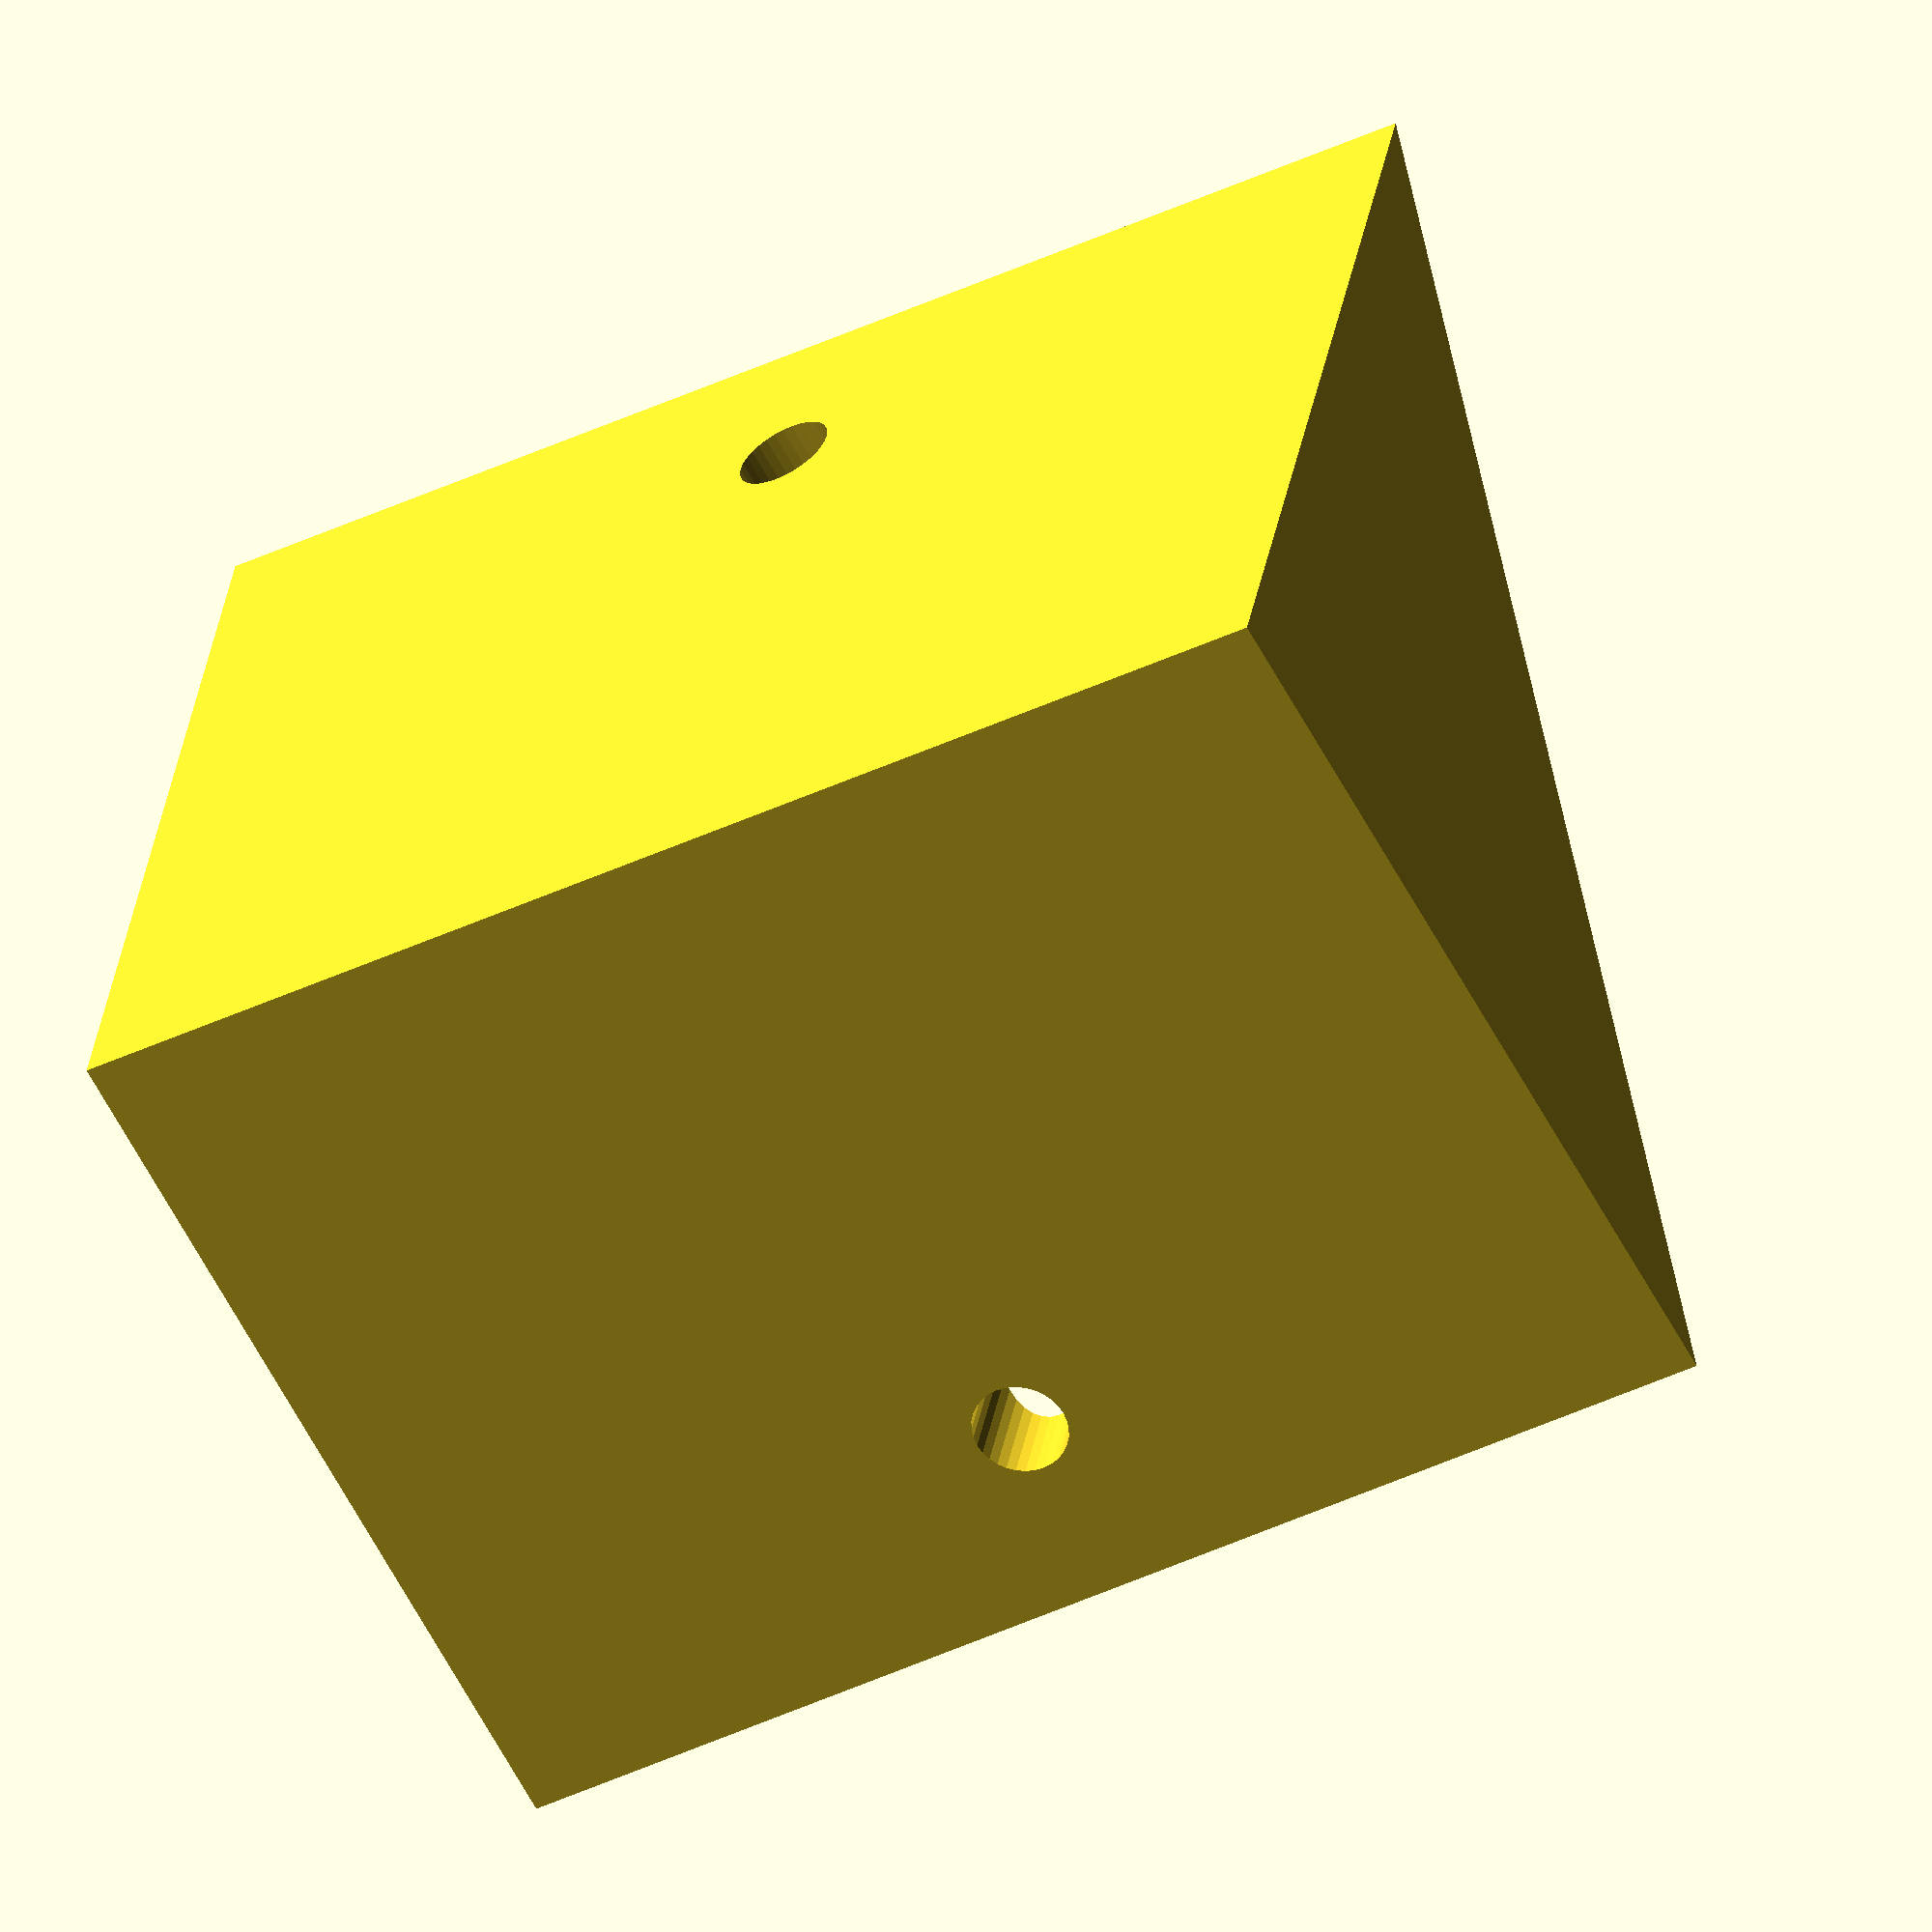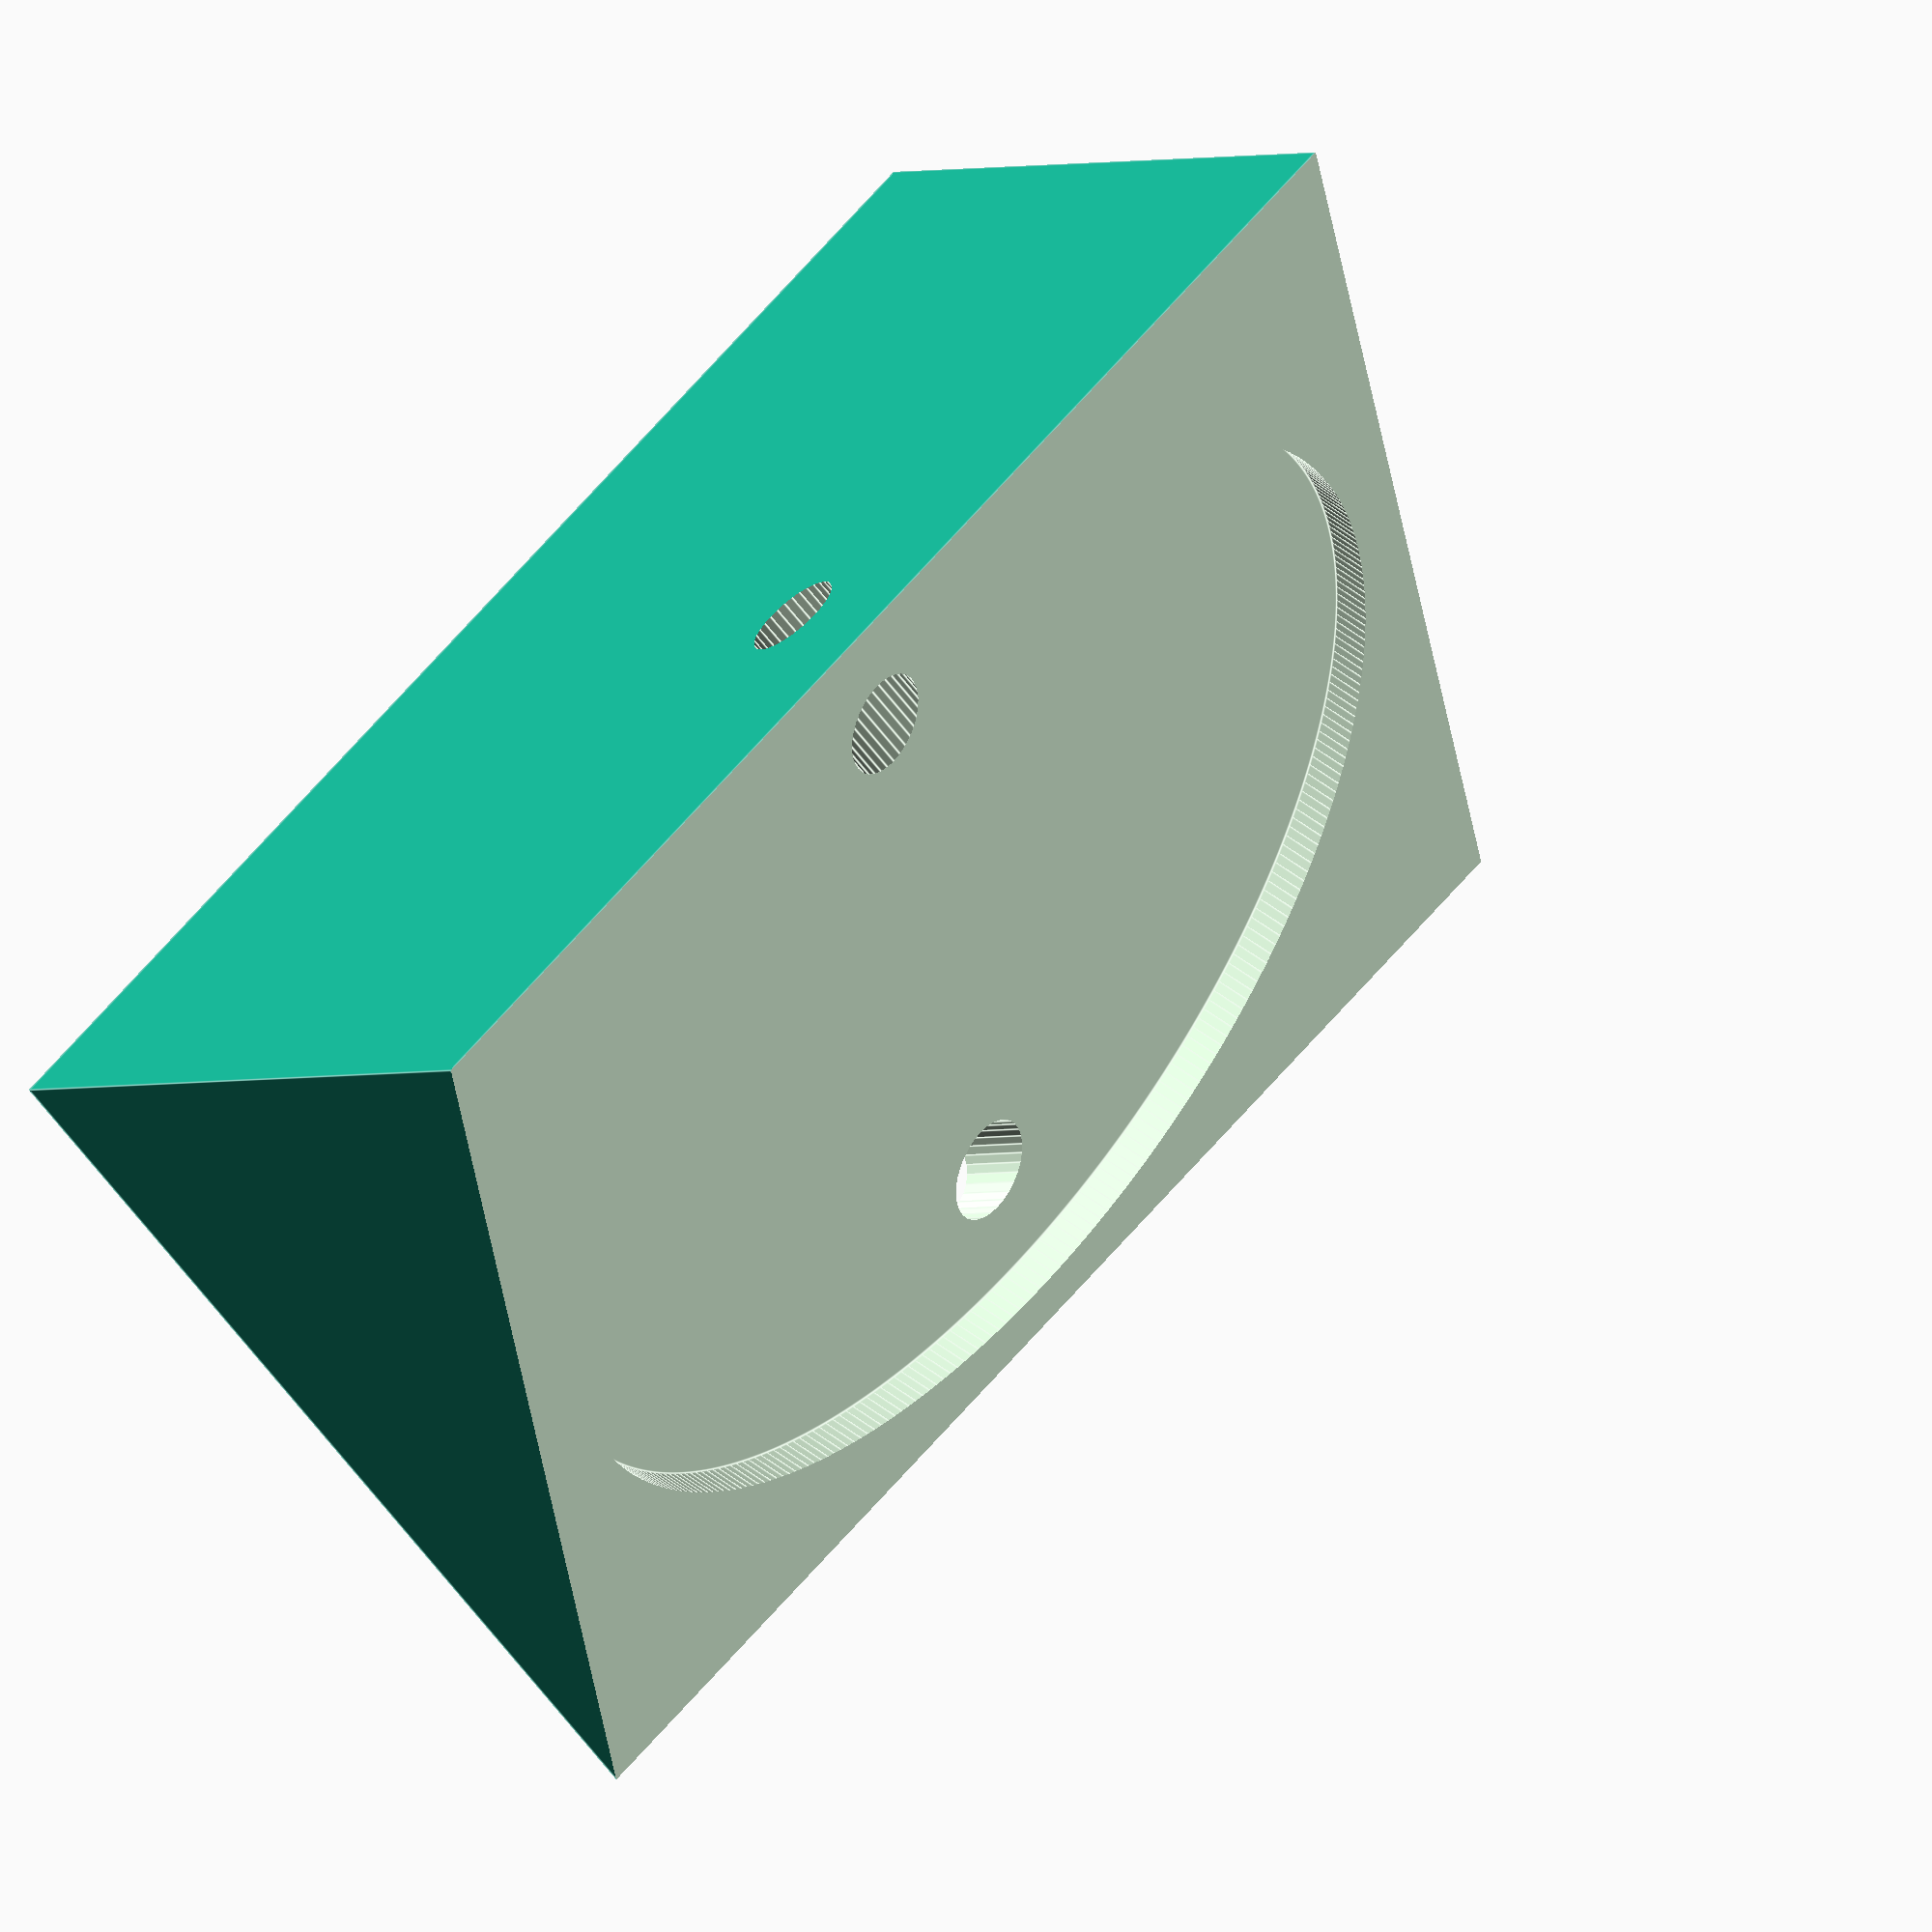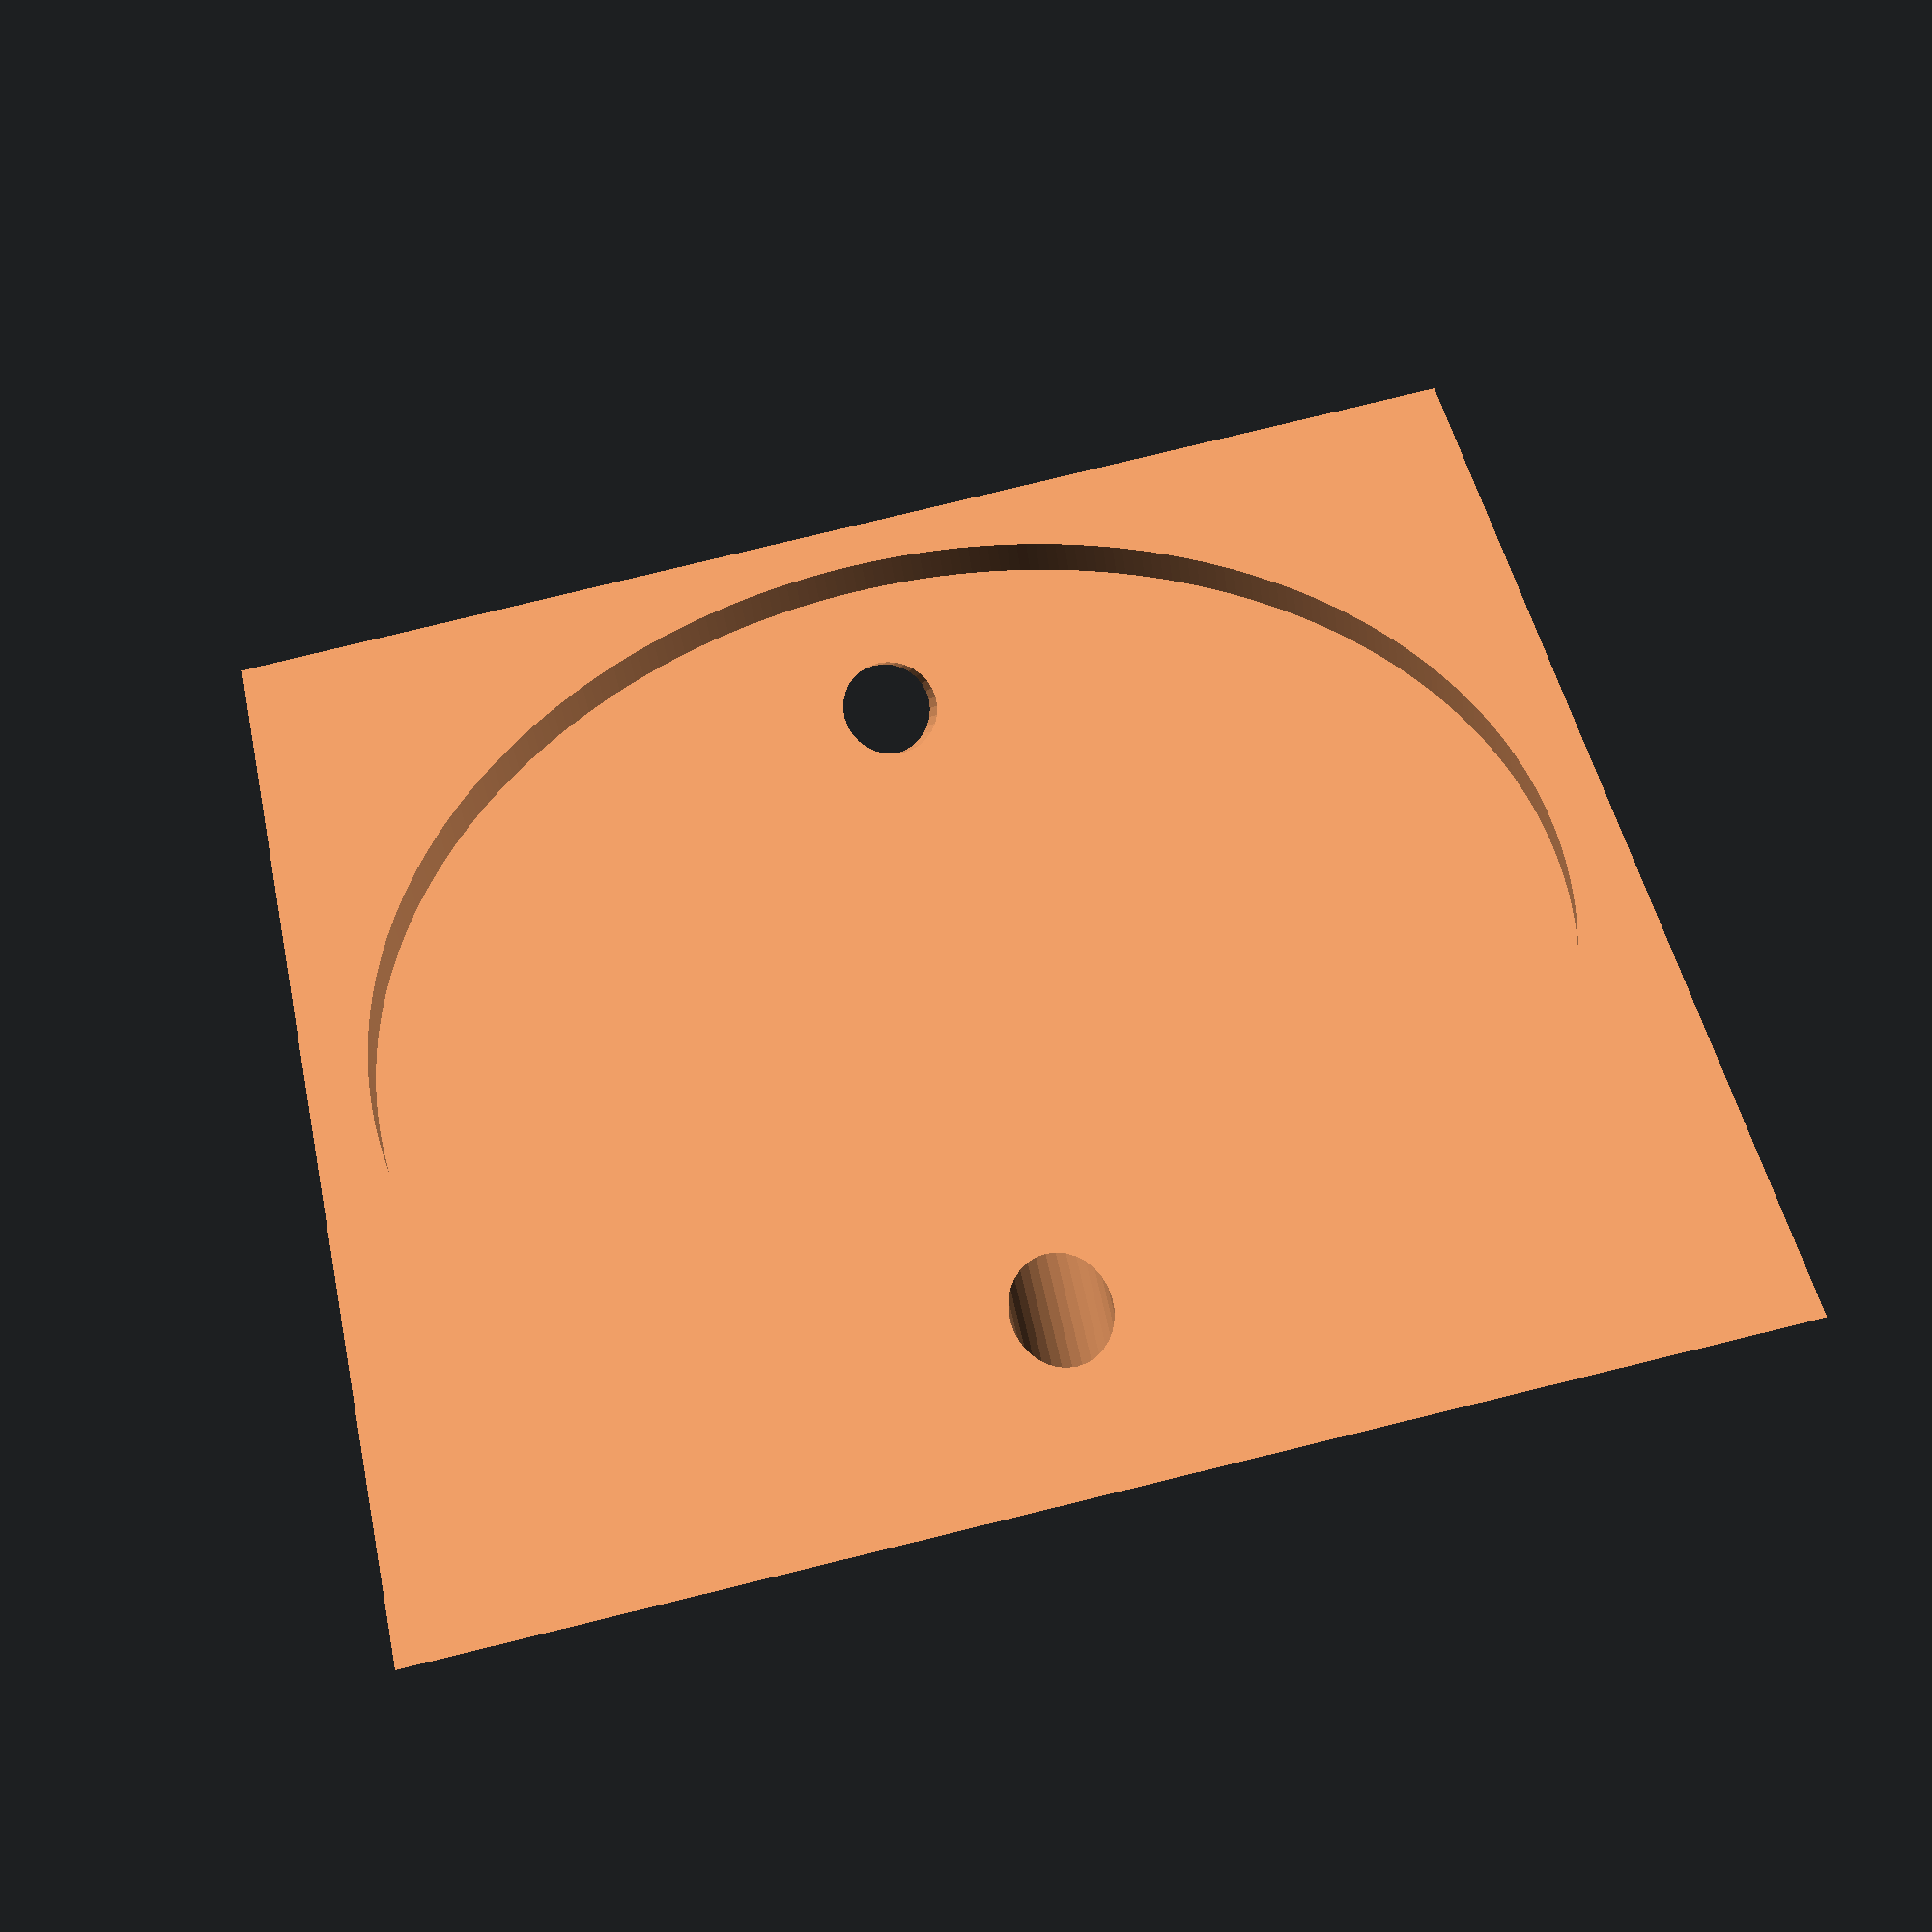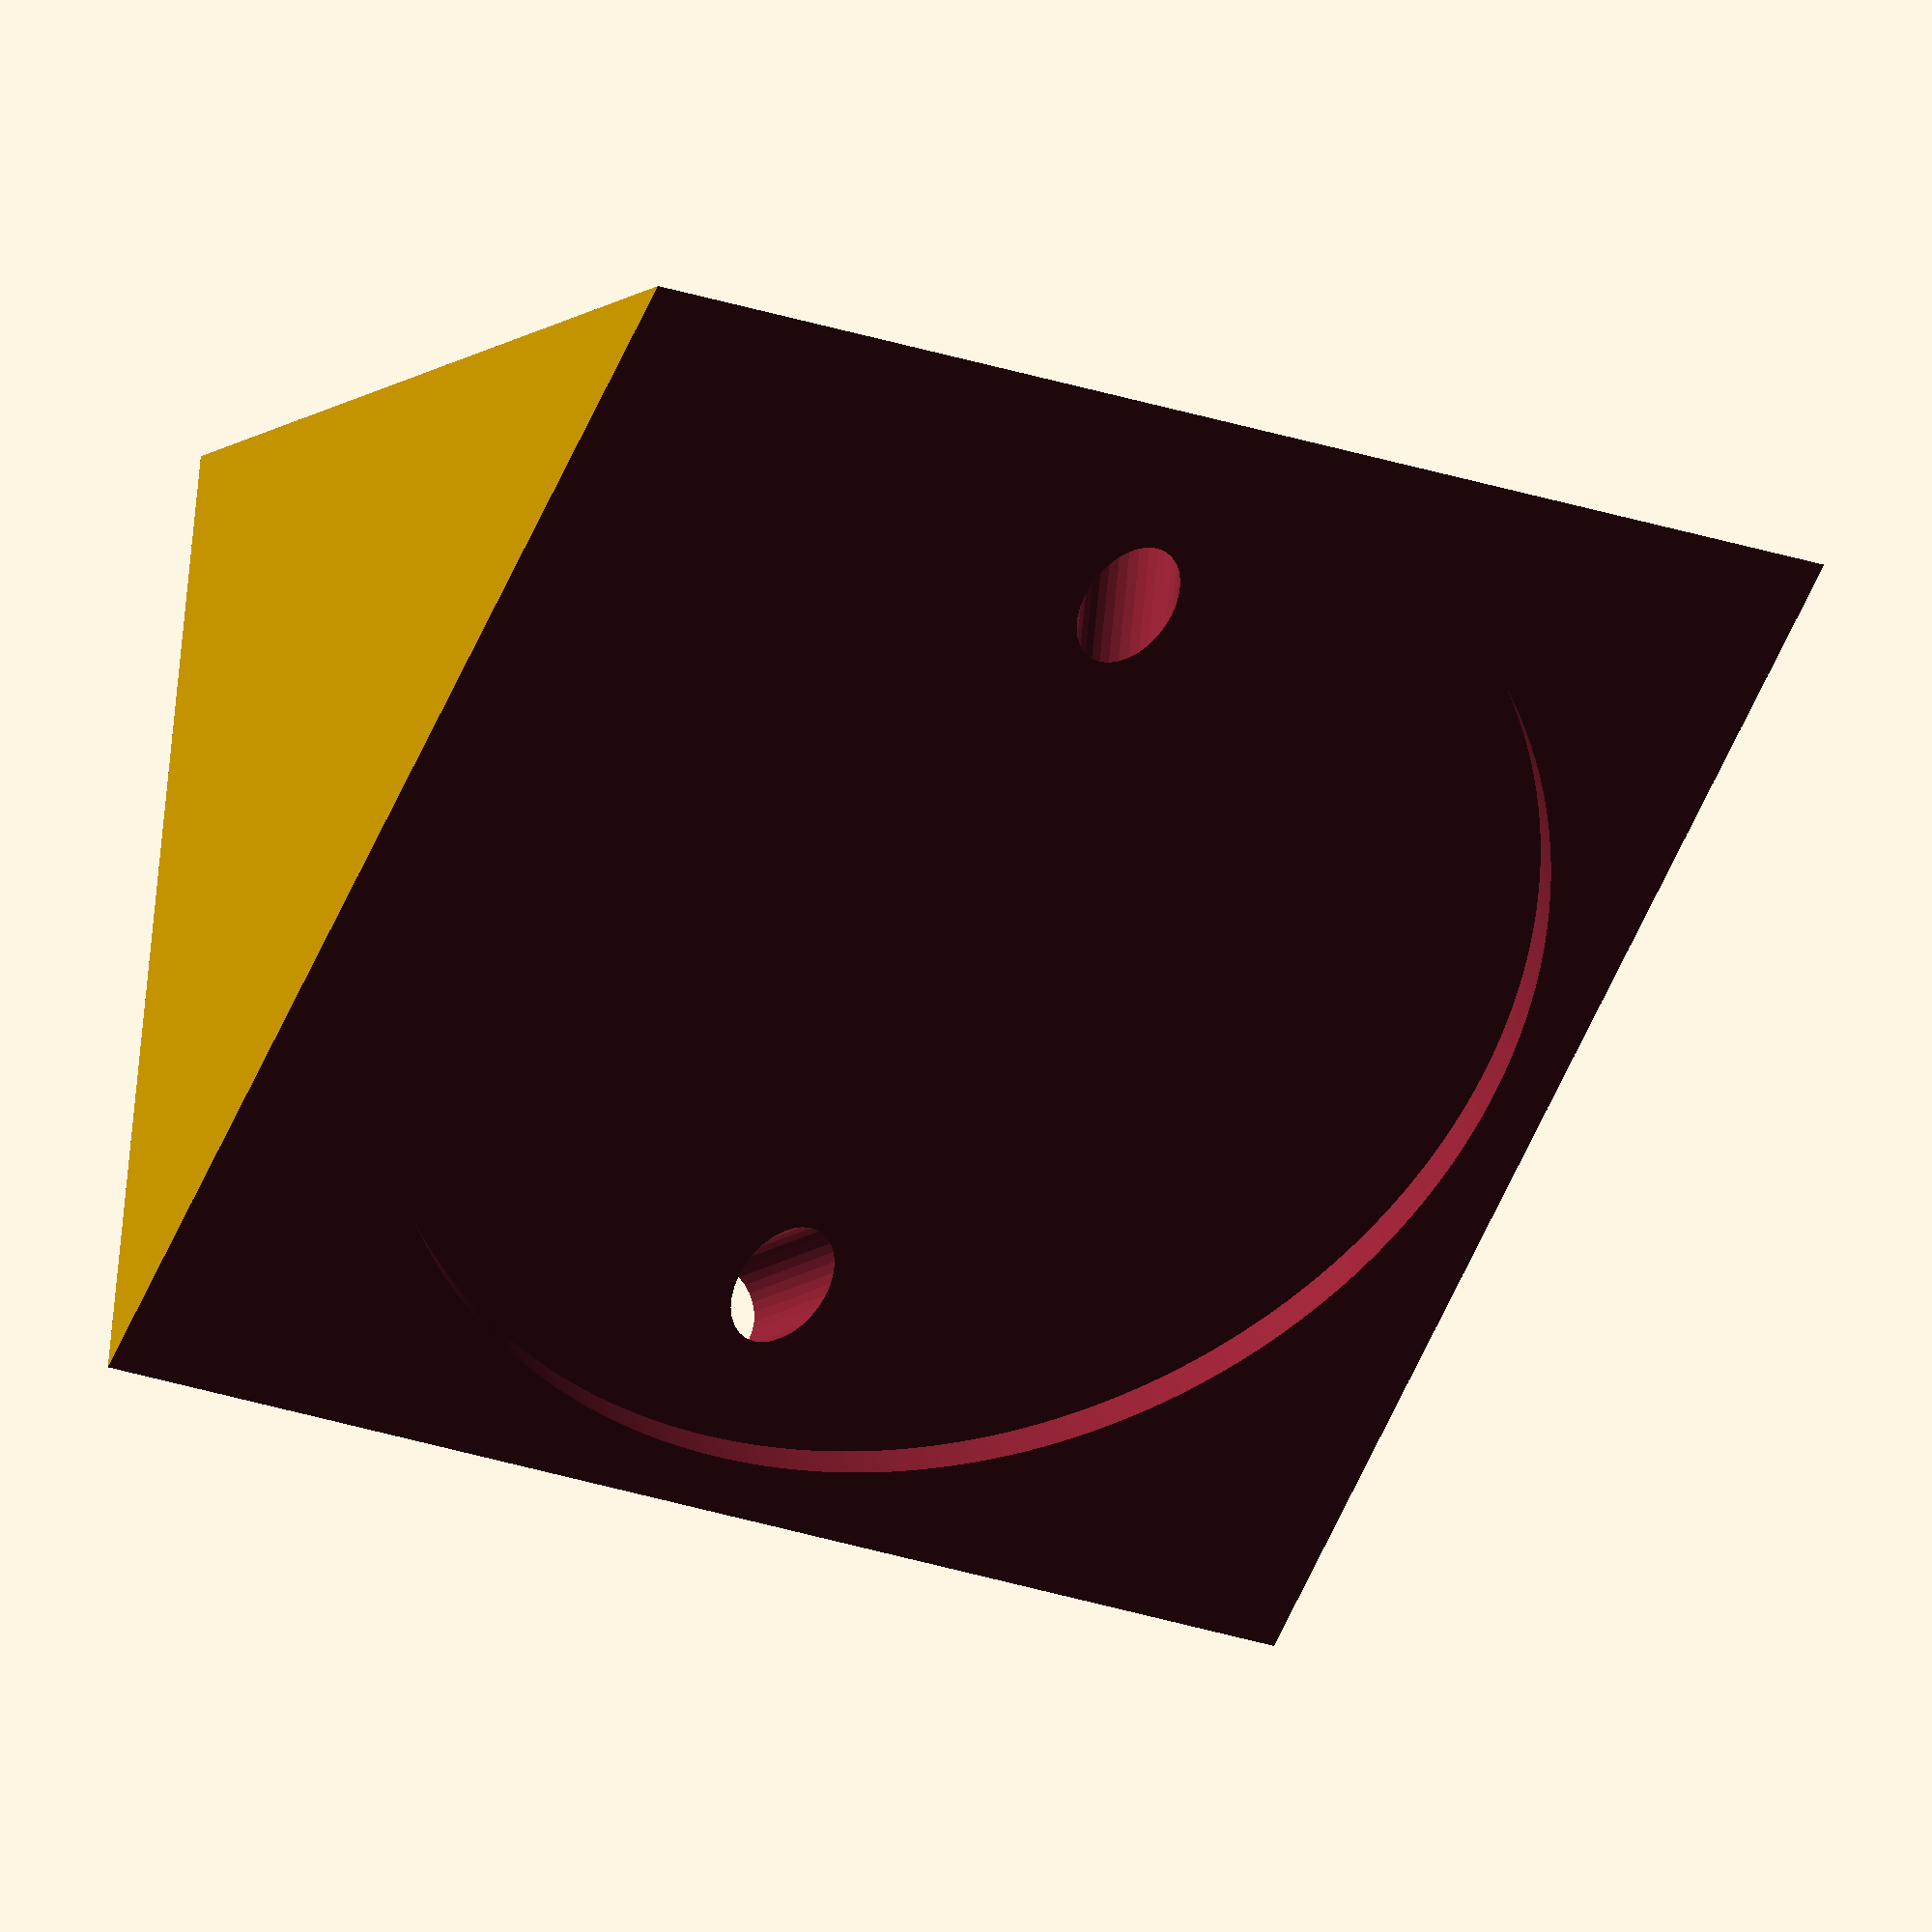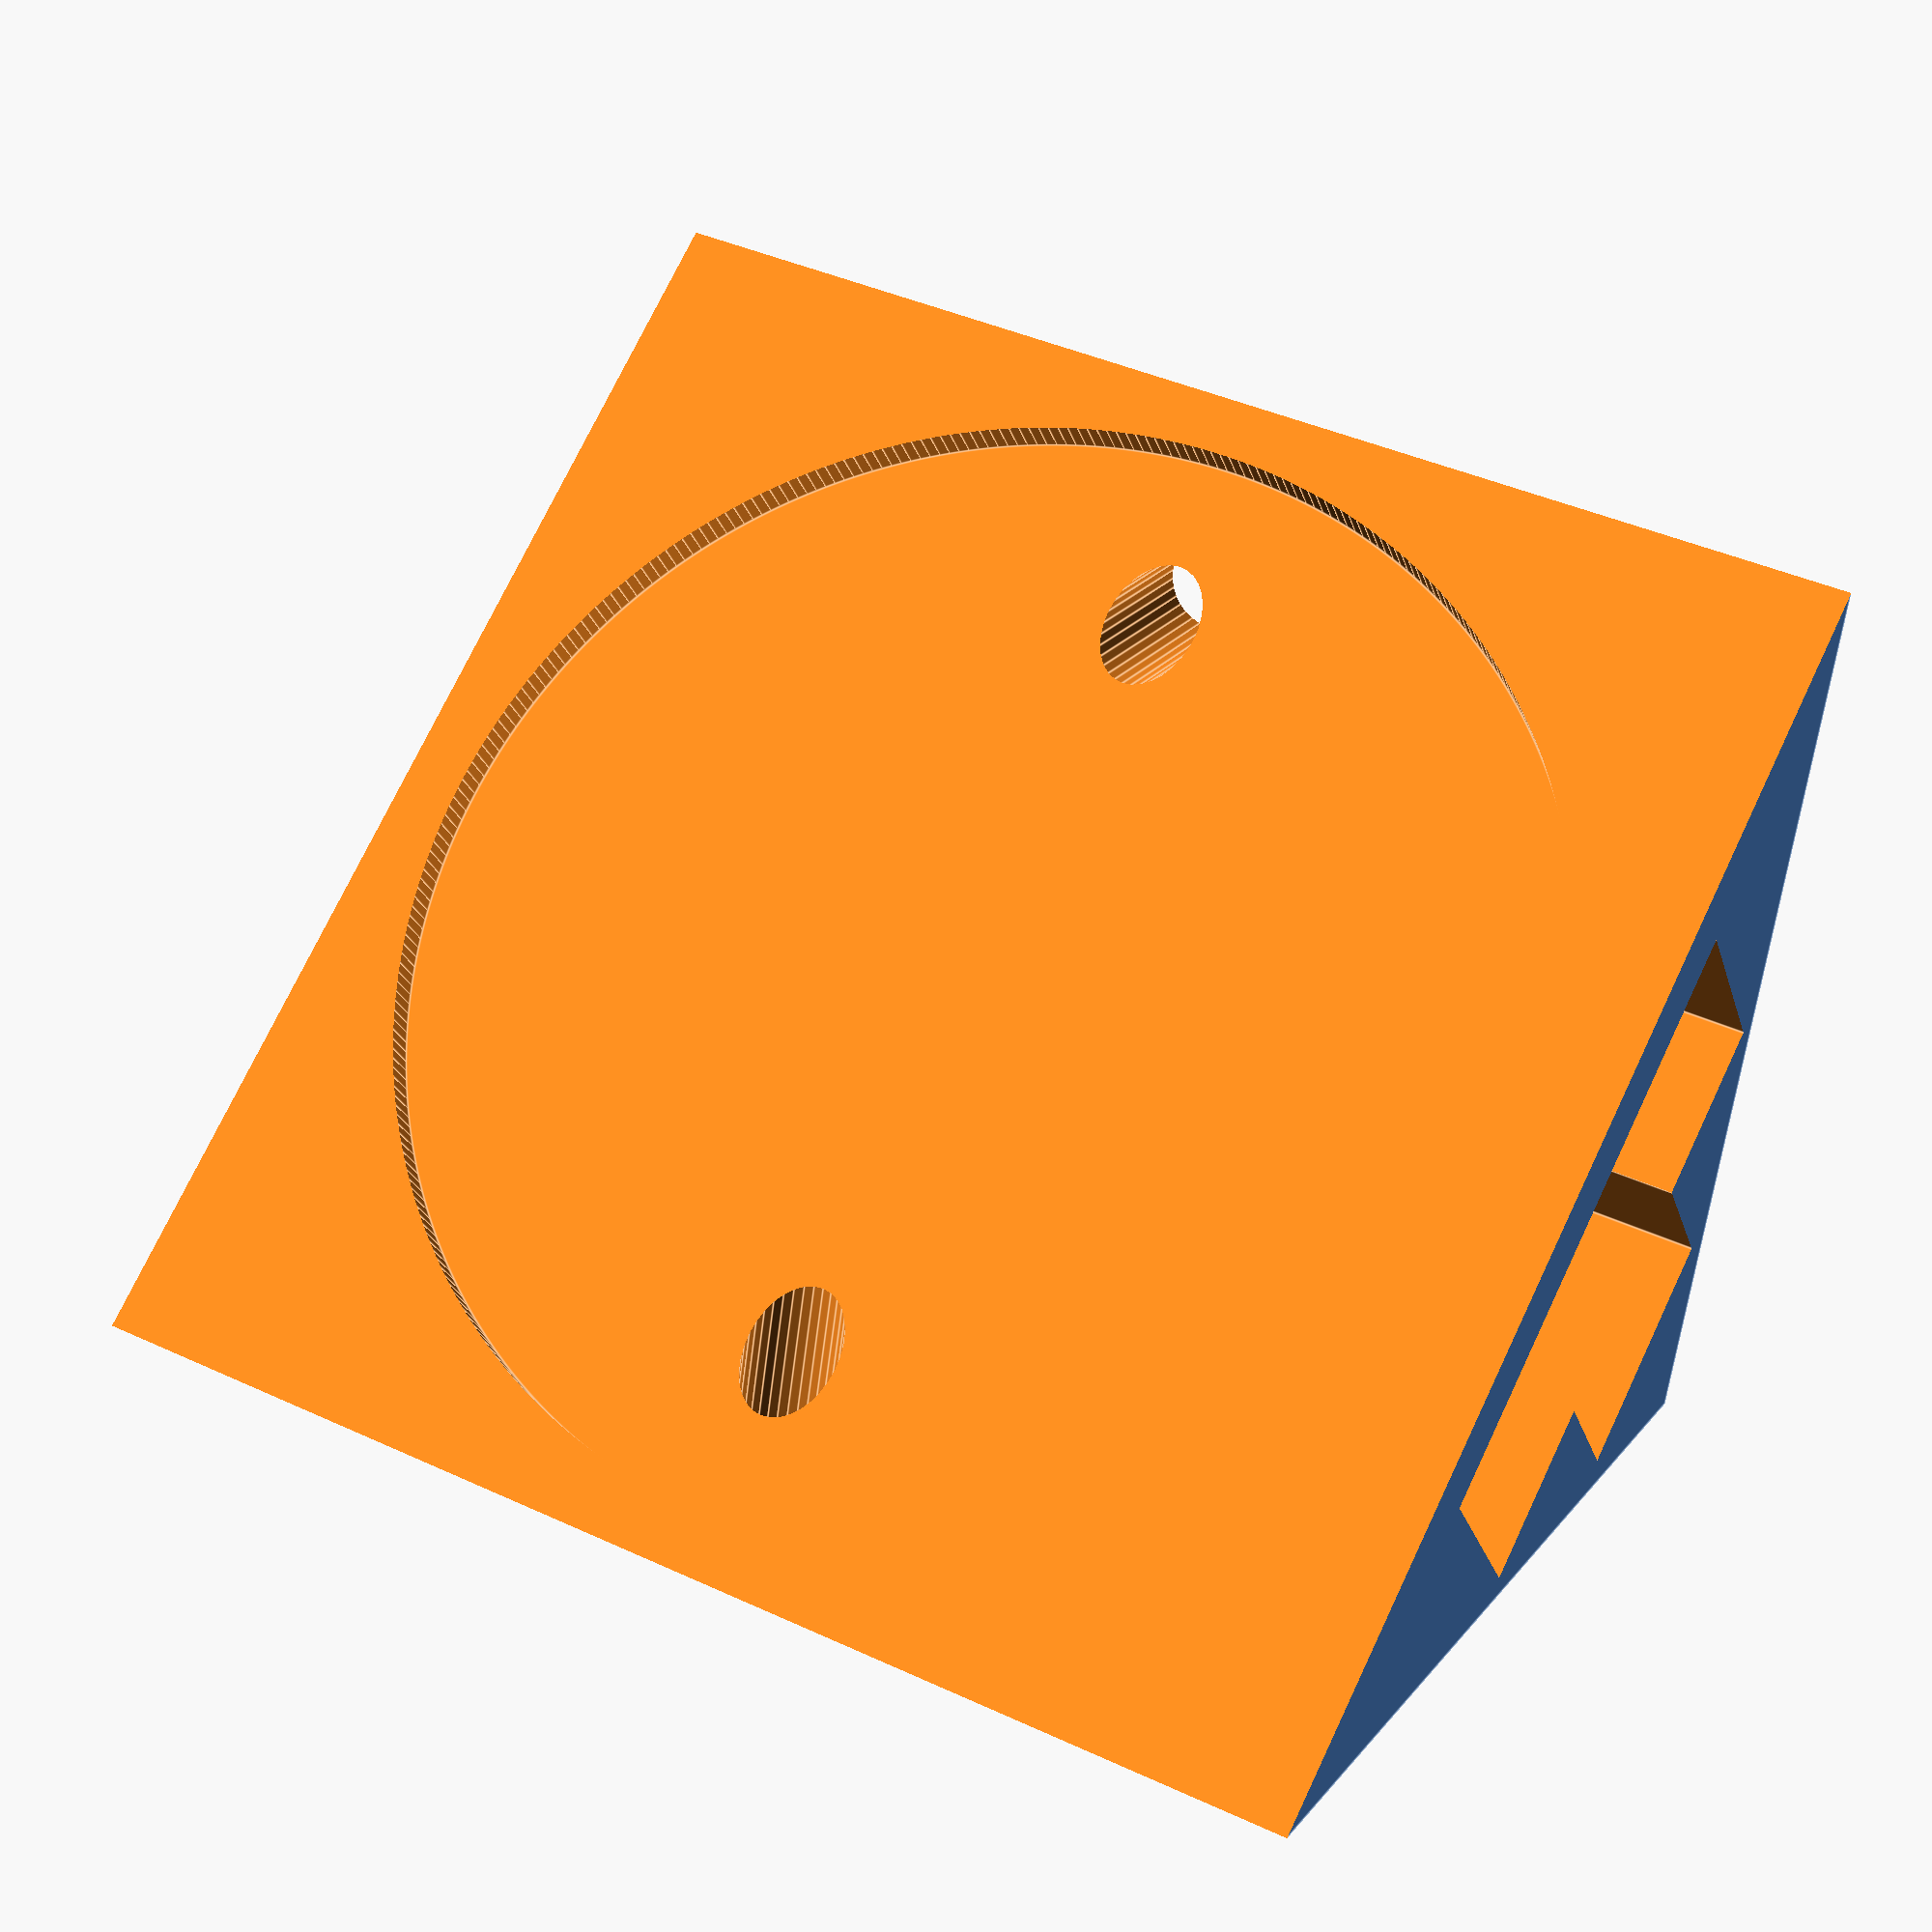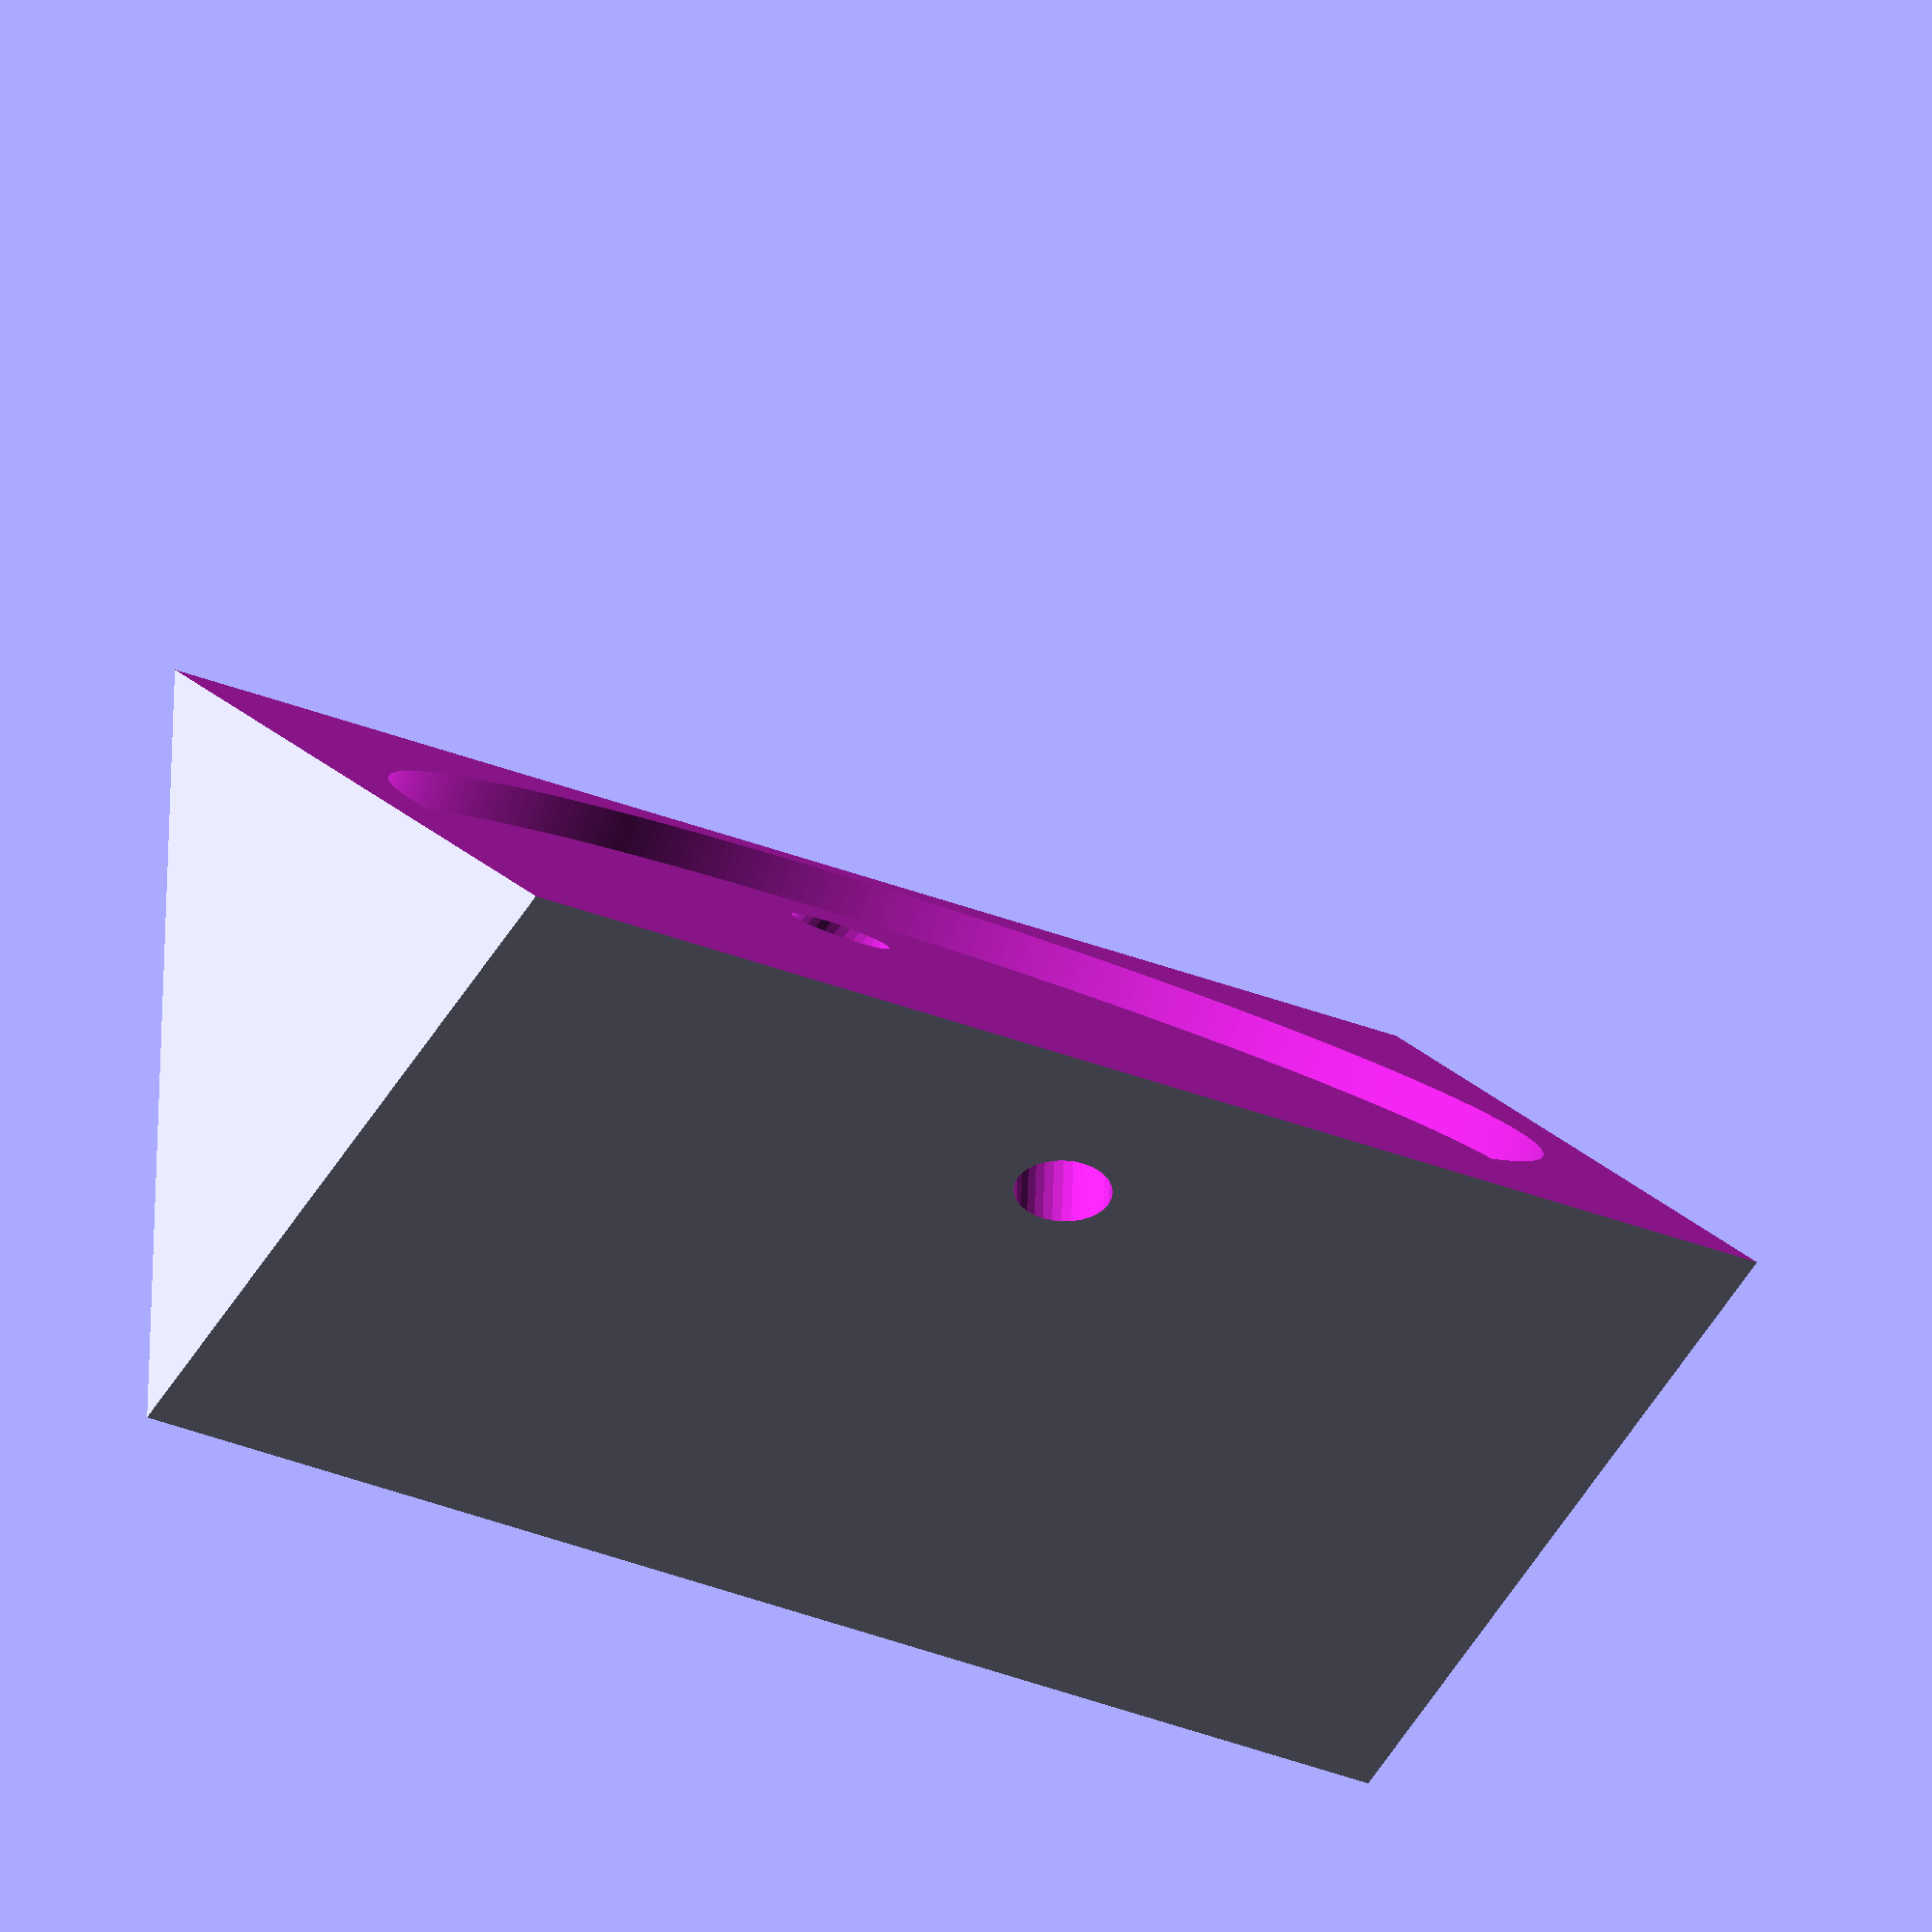
<openscad>
$fa = 1;
$fs = 0.4;
height=54;
difference(){
    cube([38.18377, 38.18377, height]);

    // cube that flattens the front
    rotate([0,0,45])
    translate([27,-28,-1])
    cube(height+2);

    // cylinder the base mounts into
    cyoffset=18;
    translate([cyoffset,cyoffset,27])
    rotate([90,0,135])
    cylinder(h=27, r=24.5);
    
    // screw hole
    rotate([90,0,90])
    translate([30,height/2,-2])
    cylinder(35,2,2);
    
    // screw hole
    rotate([90,0,0])
    translate([30,height/2,-32])
    cylinder(35,2,2);
    // TODO size and countersink holes
    
    // Power supply pocket
    pocketH=25;
    pocketW=30;
    rotate([90,0,-45])
    translate([-pocketH/2,24.5,-24])
    cube([pocketH,pocketW,10]);
    
    // Cable pocket
    cpH=10;
    cpW=30;
    rotate([90,0,-45])
    translate([-cpH/2,24.5,-14.001])
    cube([cpH,cpW,7]);
}


</openscad>
<views>
elev=41.4 azim=251.7 roll=120.0 proj=o view=solid
elev=116.2 azim=54.3 roll=319.8 proj=o view=edges
elev=100.9 azim=166.6 roll=283.8 proj=p view=wireframe
elev=25.0 azim=168.5 roll=240.5 proj=o view=solid
elev=319.7 azim=284.9 roll=299.8 proj=p view=edges
elev=221.6 azim=85.9 roll=294.3 proj=o view=wireframe
</views>
